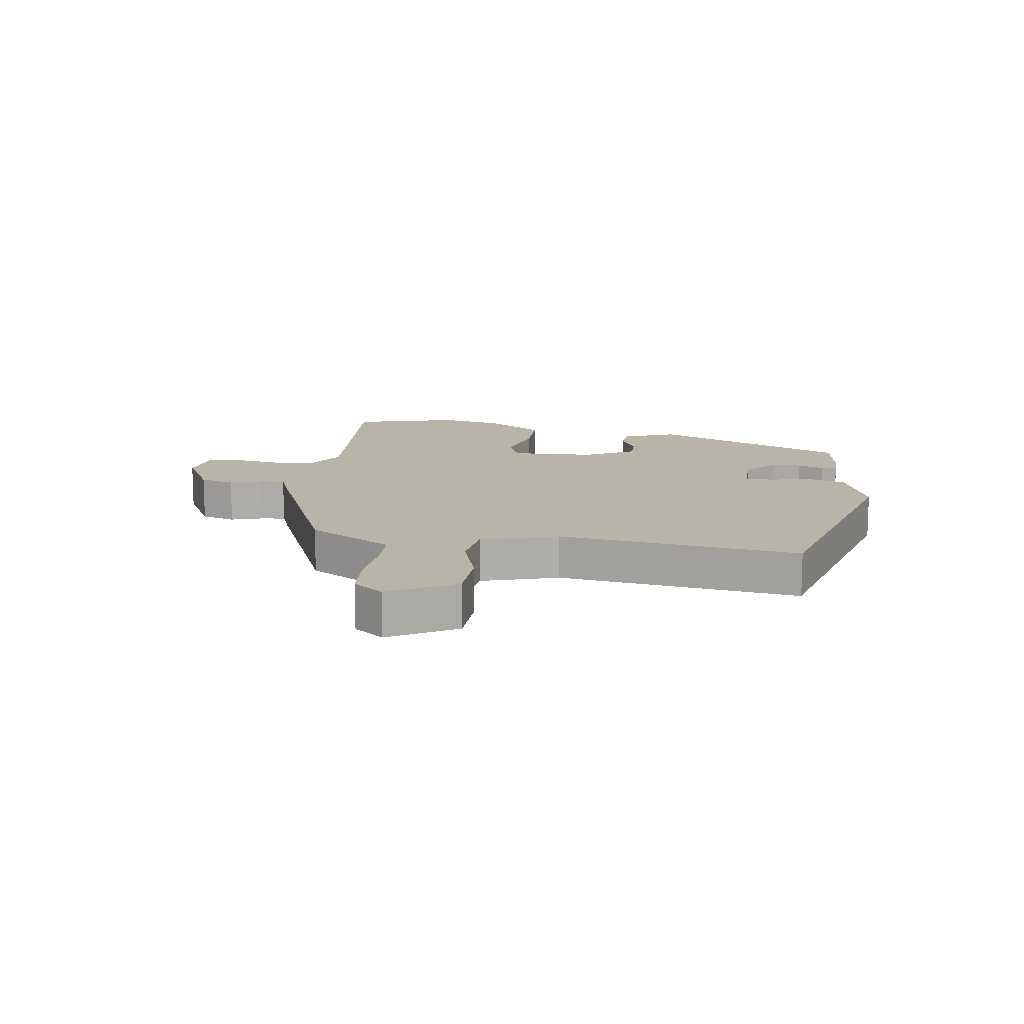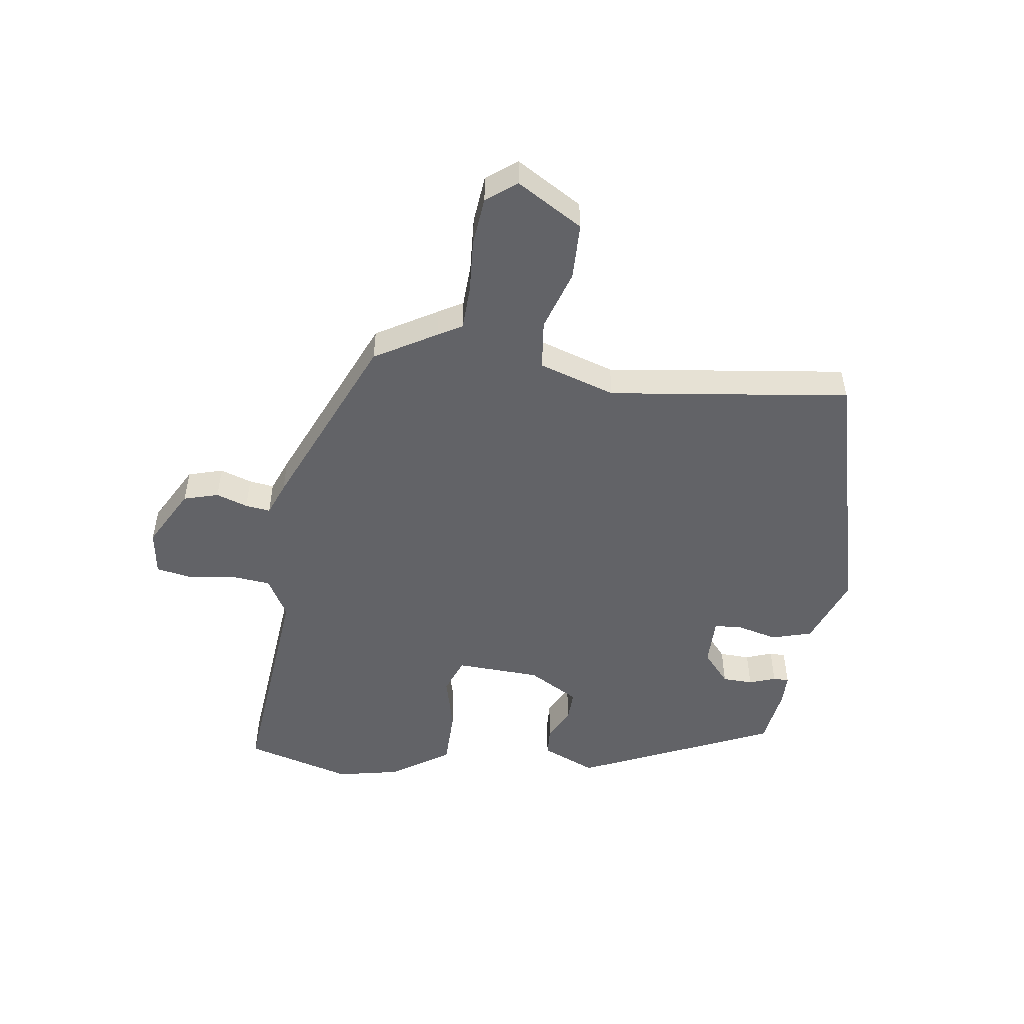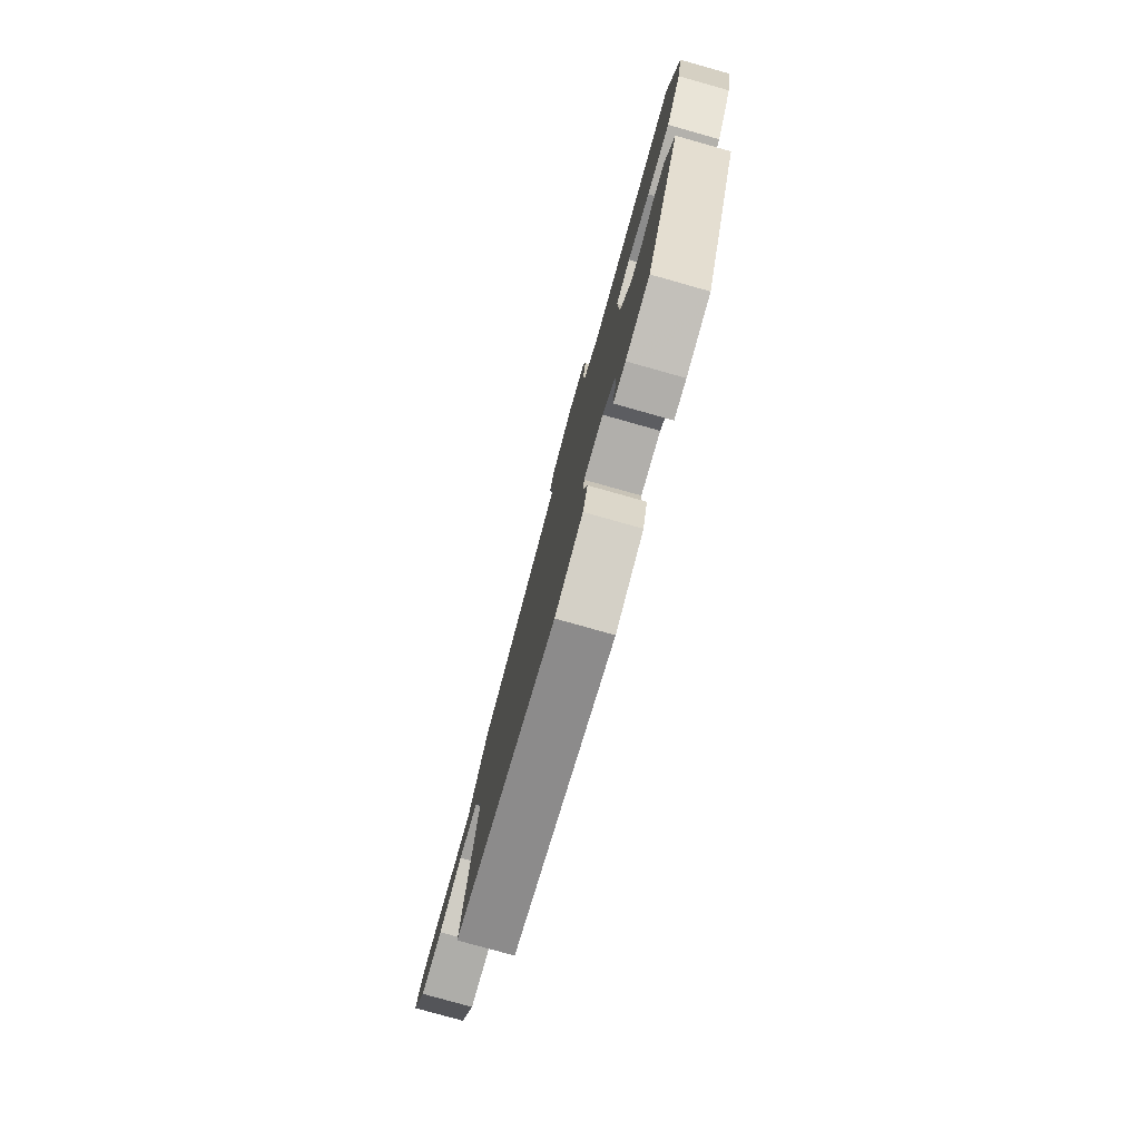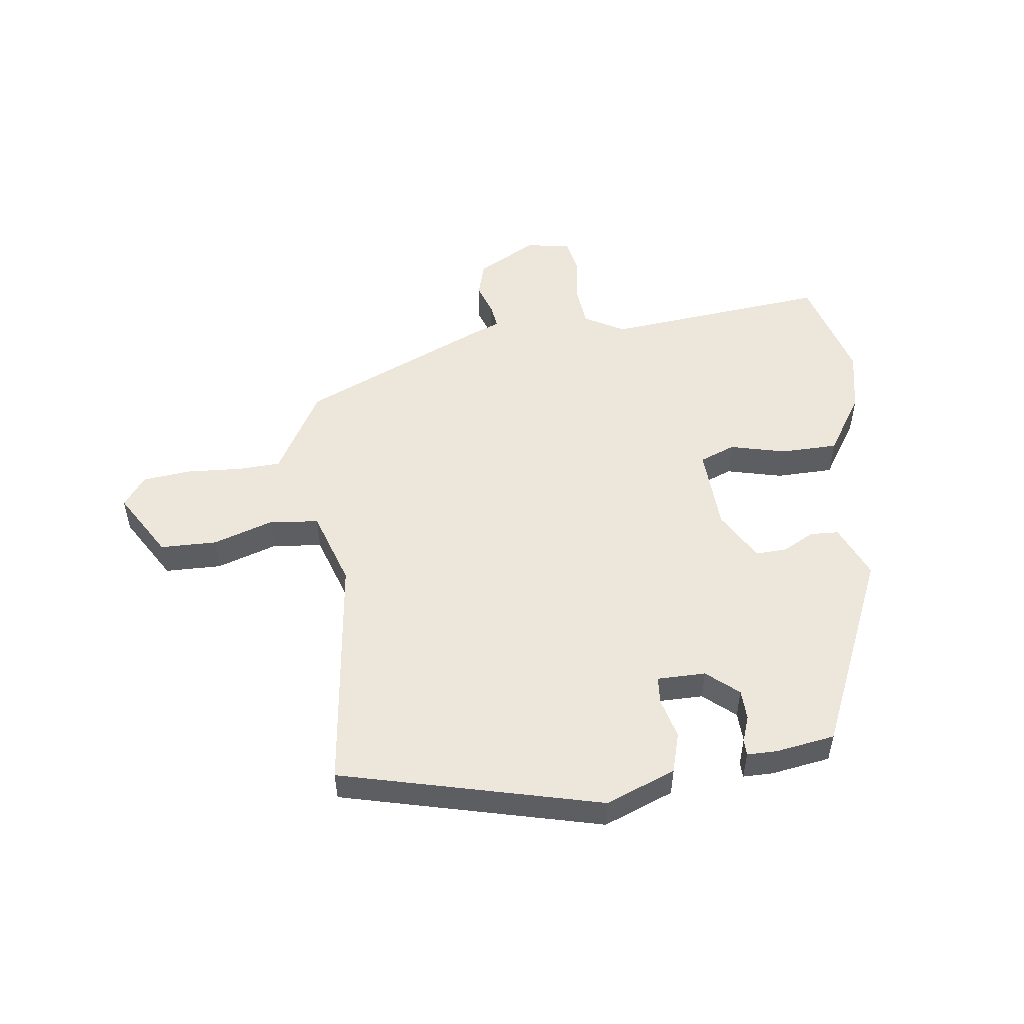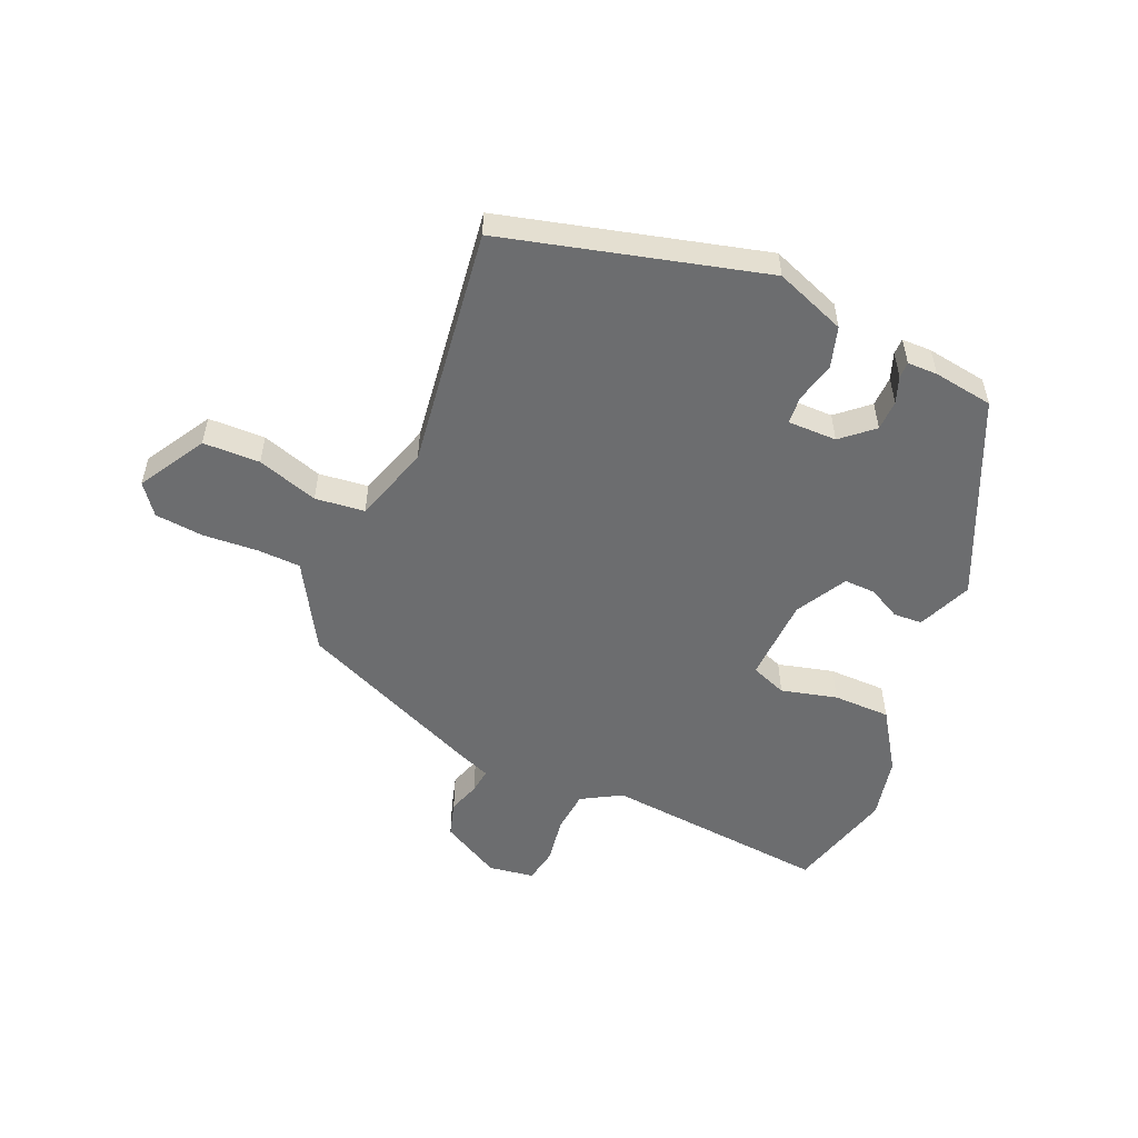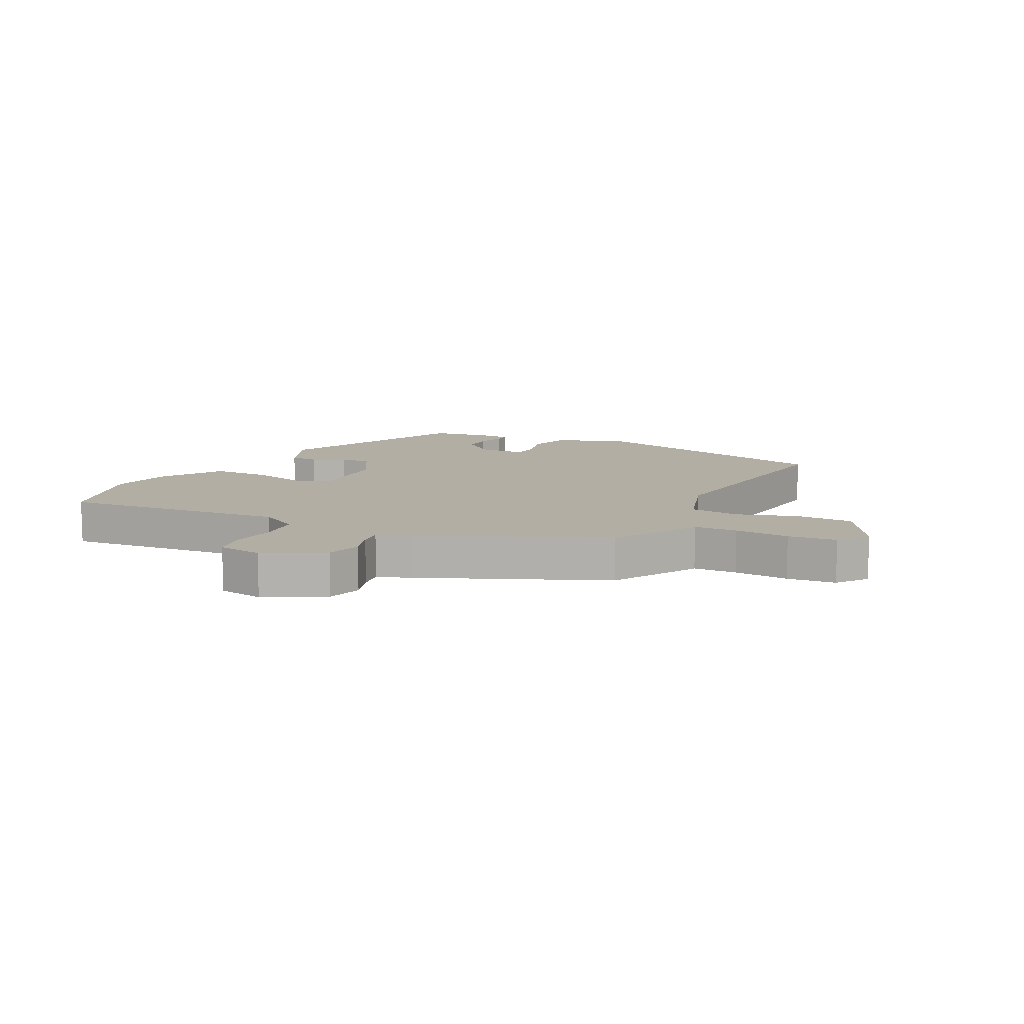
<metadata>
{"format":"obj","ext":"obj","renderer":"f3d","projection":"perspective","resolution":1024,"background":"white","views":[{"elev":13.2,"azim":98.4,"up":"+Y"},{"elev":-51.0,"azim":81.4,"up":"+Y"},{"elev":-79.0,"azim":-105.7,"up":"+Z"},{"elev":51.9,"azim":171.7,"up":"+Y"},{"elev":-53.9,"azim":156.3,"up":"+Y"},{"elev":11.0,"azim":26.2,"up":"+Y"}]}
</metadata>
<code>
v -0.306 0.07 -0.46
v -0.452 0.07 -0.14
v -0.415 0.07 -0.051
v -0.368 0.07 -0.048
v -0.315 0.07 -0.075
v -0.264 0.07 -0.076
v -0.218 0.07 0.007
v -0.213 0.07 0.146
v -0.272 0.07 0.168
v -0.363 0.07 0.144
v -0.457 0.07 0.144
v -0.521 0.07 0.24
v -0.543 0.07 0.342
v -0.496 0.07 0.517
v -0.127 0.07 0.486
v -0.062 0.07 0.524
v -0.056 0.07 0.593
v -0.068 0.07 0.668
v -0.058 0.07 0.725
v 0.016 0.07 0.737
v 0.114 0.07 0.685
v 0.131 0.07 0.628
v 0.114 0.07 0.576
v 0.109 0.07 0.535
v 0.164 0.07 0.514
v 0.466 0.07 0.387
v 0.526 0.07 0.287
v 0.549 0.07 0.248
v 0.62 0.07 0.246
v 0.71 0.07 0.253
v 0.79 0.07 0.246
v 0.828 0.07 0.197
v 0.765 0.07 0.088
v 0.672 0.07 0.085
v 0.572 0.07 0.116
v 0.491 0.07 0.106
v 0.452 0.07 -0.02
v 0.507 0.07 -0.415
v 0.081 0.07 -0.529
v -0.035 0.07 -0.486
v -0.055 0.07 -0.42
v -0.039 0.07 -0.353
v -0.043 0.07 -0.308
v -0.123 0.07 -0.309
v -0.174 0.07 -0.354
v -0.175 0.07 -0.404
v -0.159 0.07 -0.447
v -0.159 0.07 -0.473
v -0.208 0.07 -0.474
v -0.306 0 -0.46
v -0.452 0 -0.14
v -0.415 0 -0.051
v -0.368 0 -0.048
v -0.315 0 -0.075
v -0.264 0 -0.076
v -0.218 0 0.007
v -0.213 0 0.146
v -0.272 0 0.168
v -0.363 0 0.144
v -0.457 0 0.144
v -0.521 0 0.24
v -0.543 0 0.342
v -0.496 0 0.517
v -0.127 0 0.486
v -0.062 0 0.524
v -0.056 0 0.593
v -0.068 0 0.668
v -0.058 0 0.725
v 0.016 0 0.737
v 0.114 0 0.685
v 0.131 0 0.628
v 0.114 0 0.576
v 0.109 0 0.535
v 0.164 0 0.514
v 0.466 0 0.387
v 0.526 0 0.287
v 0.549 0 0.248
v 0.62 0 0.246
v 0.71 0 0.253
v 0.79 0 0.246
v 0.828 0 0.197
v 0.765 0 0.088
v 0.672 0 0.085
v 0.572 0 0.116
v 0.491 0 0.106
v 0.452 0 -0.02
v 0.507 0 -0.415
v 0.081 0 -0.529
v -0.035 0 -0.486
v -0.055 0 -0.42
v -0.039 0 -0.353
v -0.043 0 -0.308
v -0.123 0 -0.309
v -0.174 0 -0.354
v -0.175 0 -0.404
v -0.159 0 -0.447
v -0.159 0 -0.473
v -0.208 0 -0.474
f 46 47 48 49
f 45 46 49 1
f 44 45 1 2
f 43 44 2 3
f 39 40 41 42
f 37 38 39 42
f 36 37 42 43
f 32 33 34 35
f 32 35 36
f 29 30 31 32
f 28 29 32 36
f 24 25 26 27
f 24 27 28 36
f 20 21 22 23
f 20 23 24
f 17 18 19 20
f 16 17 20 24
f 15 16 24 36
f 9 10 11 12
f 9 12 13 14
f 43 3 4 5
f 43 5 6
f 36 43 6 7
f 15 36 7 8
f 8 9 14 15
f 98 97 96 95
f 50 98 95 94
f 51 50 94 93
f 52 51 93 92
f 91 90 89 88
f 91 88 87 86
f 92 91 86 85
f 84 83 82 81
f 85 84 81
f 81 80 79 78
f 85 81 78 77
f 76 75 74 73
f 85 77 76 73
f 72 71 70 69
f 73 72 69
f 69 68 67 66
f 73 69 66 65
f 85 73 65 64
f 61 60 59 58
f 63 62 61 58
f 54 53 52 92
f 55 54 92
f 56 55 92 85
f 57 56 85 64
f 64 63 58 57
f 1 50 51 2
f 2 51 52 3
f 3 52 53 4
f 4 53 54 5
f 5 54 55 6
f 6 55 56 7
f 7 56 57 8
f 8 57 58 9
f 9 58 59 10
f 10 59 60 11
f 11 60 61 12
f 12 61 62 13
f 13 62 63 14
f 14 63 64 15
f 15 64 65 16
f 16 65 66 17
f 17 66 67 18
f 18 67 68 19
f 19 68 69 20
f 20 69 70 21
f 21 70 71 22
f 22 71 72 23
f 23 72 73 24
f 24 73 74 25
f 25 74 75 26
f 26 75 76 27
f 27 76 77 28
f 28 77 78 29
f 29 78 79 30
f 30 79 80 31
f 31 80 81 32
f 32 81 82 33
f 33 82 83 34
f 34 83 84 35
f 35 84 85 36
f 36 85 86 37
f 37 86 87 38
f 38 87 88 39
f 39 88 89 40
f 40 89 90 41
f 41 90 91 42
f 42 91 92 43
f 43 92 93 44
f 44 93 94 45
f 45 94 95 46
f 46 95 96 47
f 47 96 97 48
f 48 97 98 49
f 49 98 50 1

</code>
